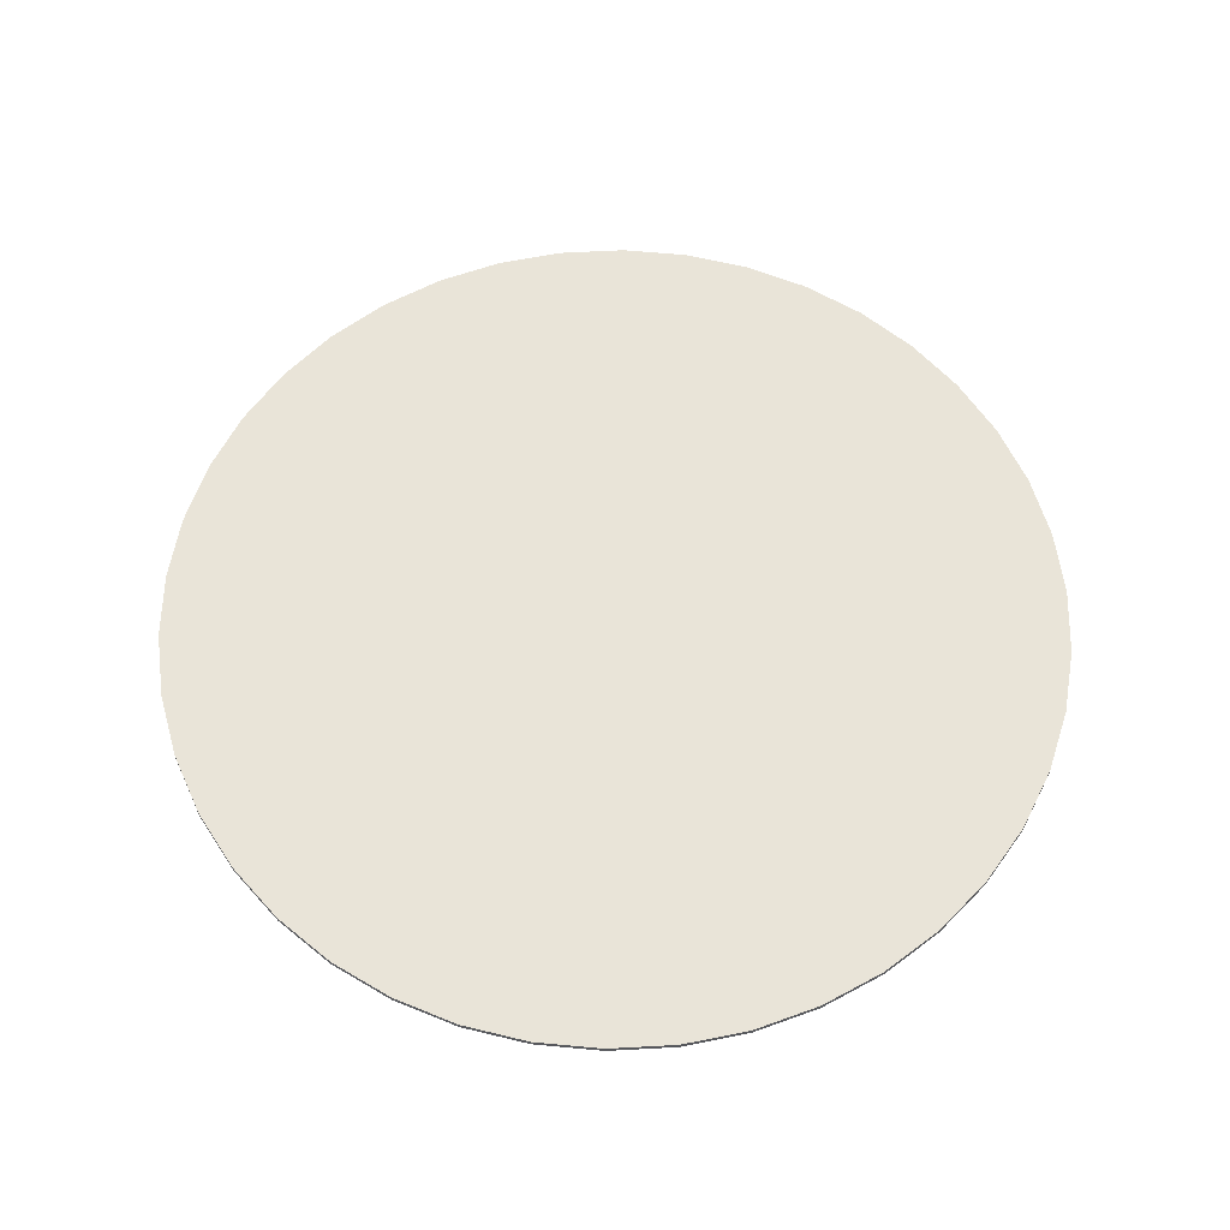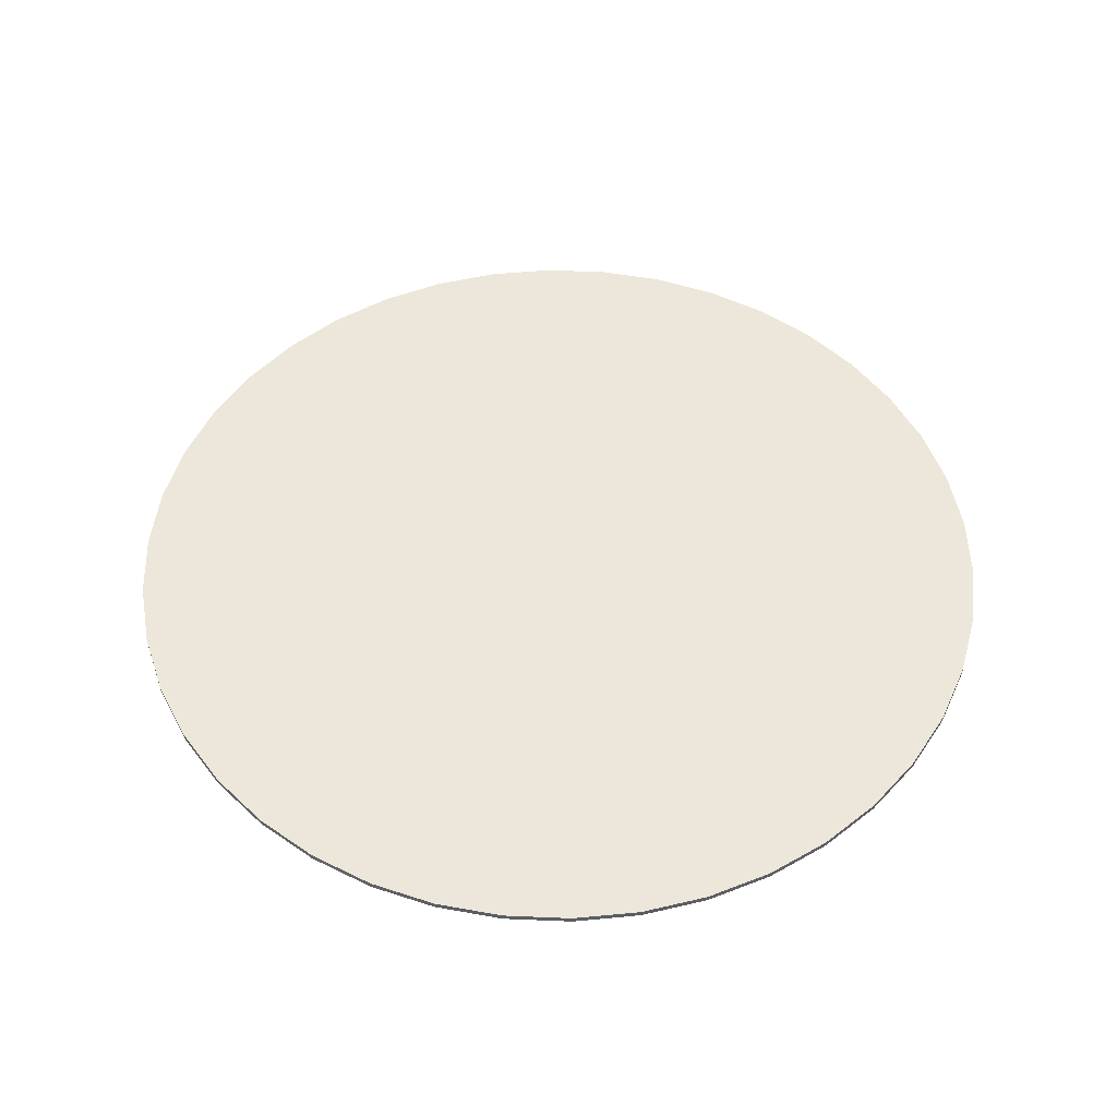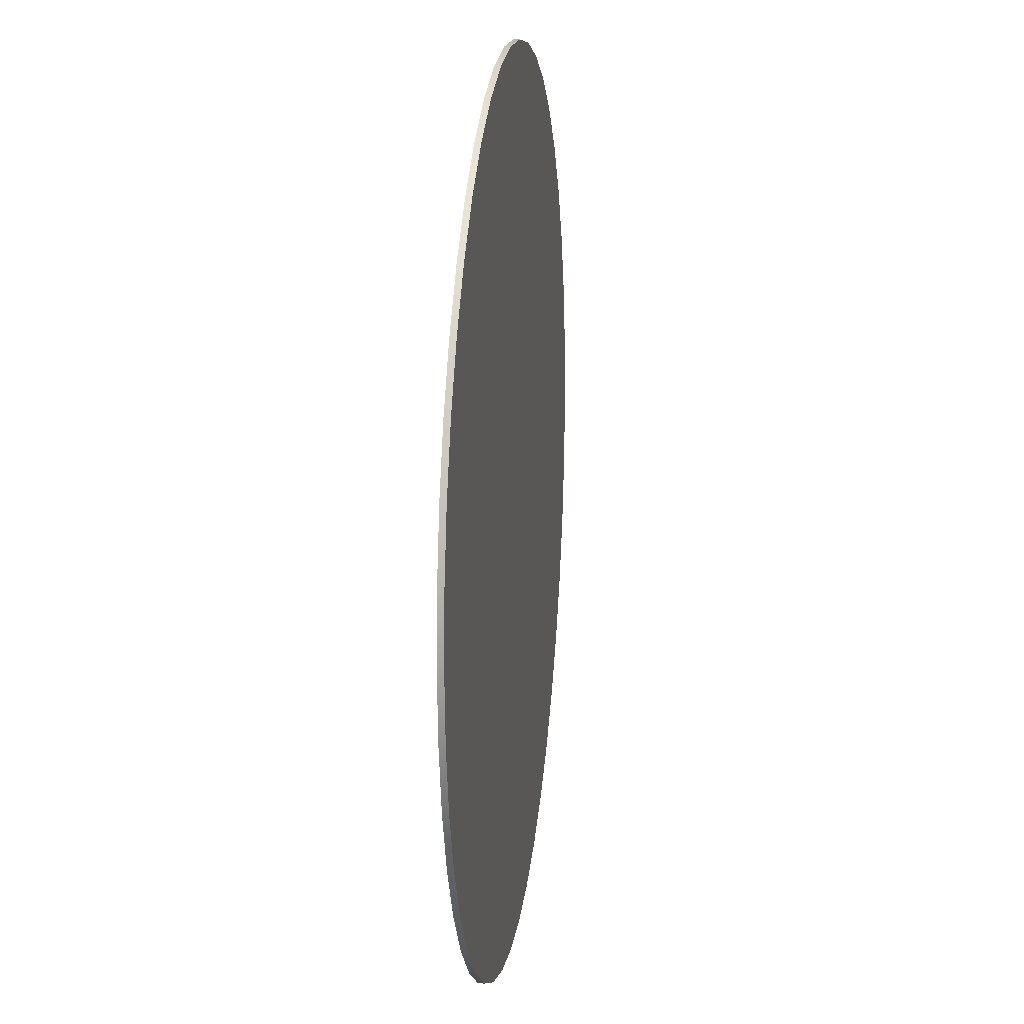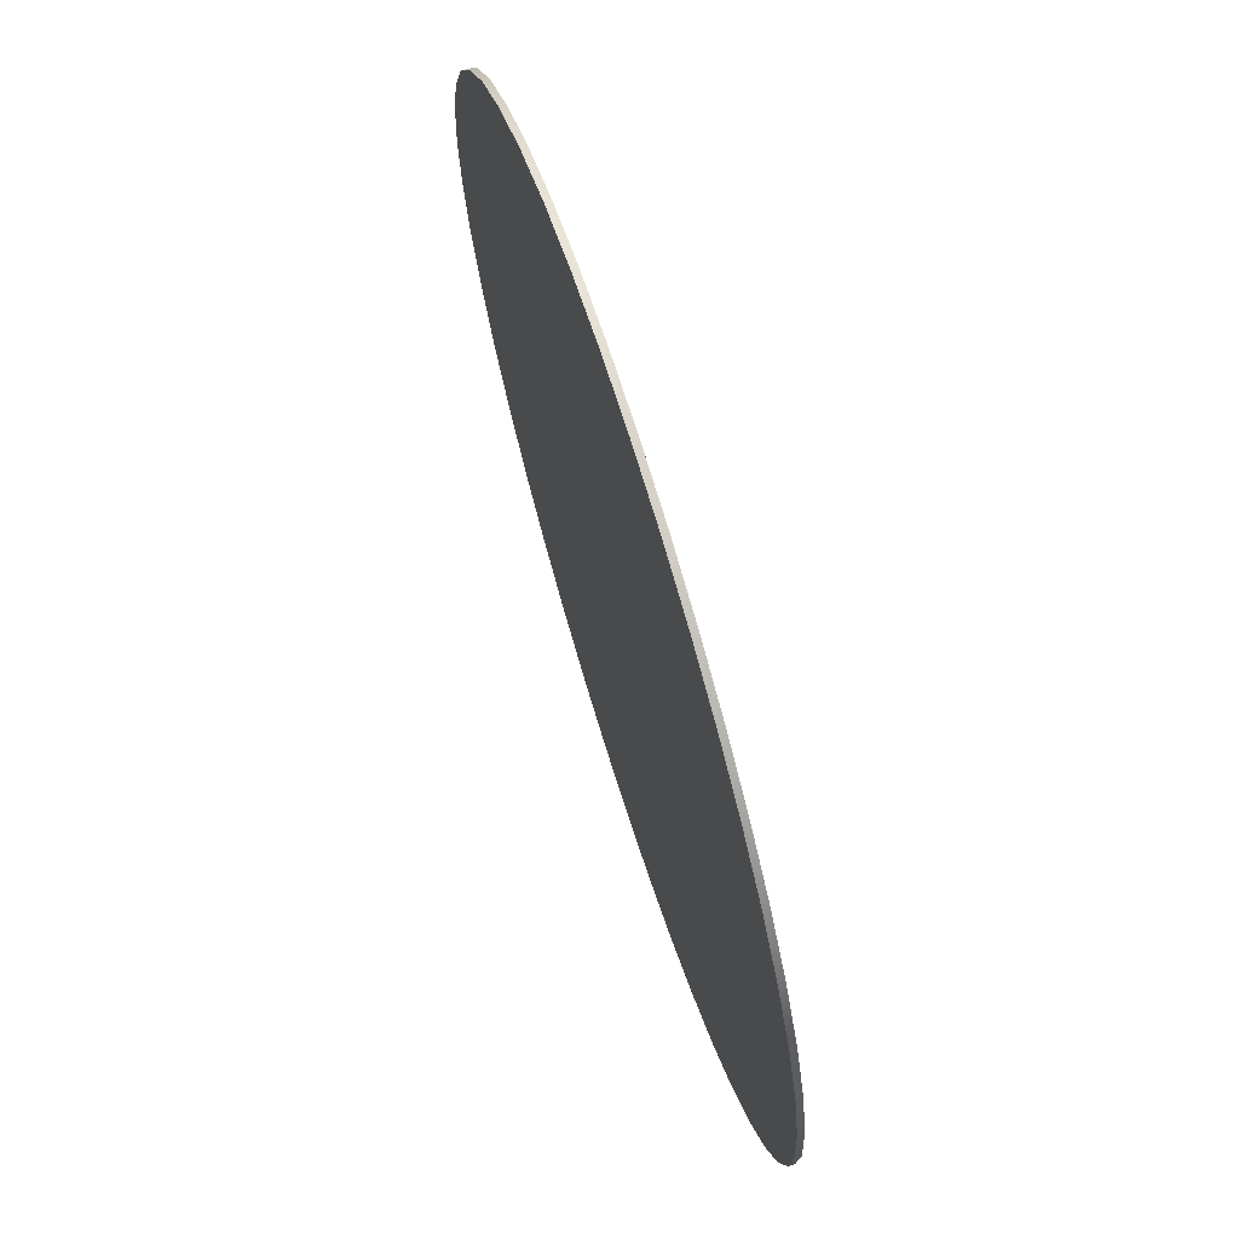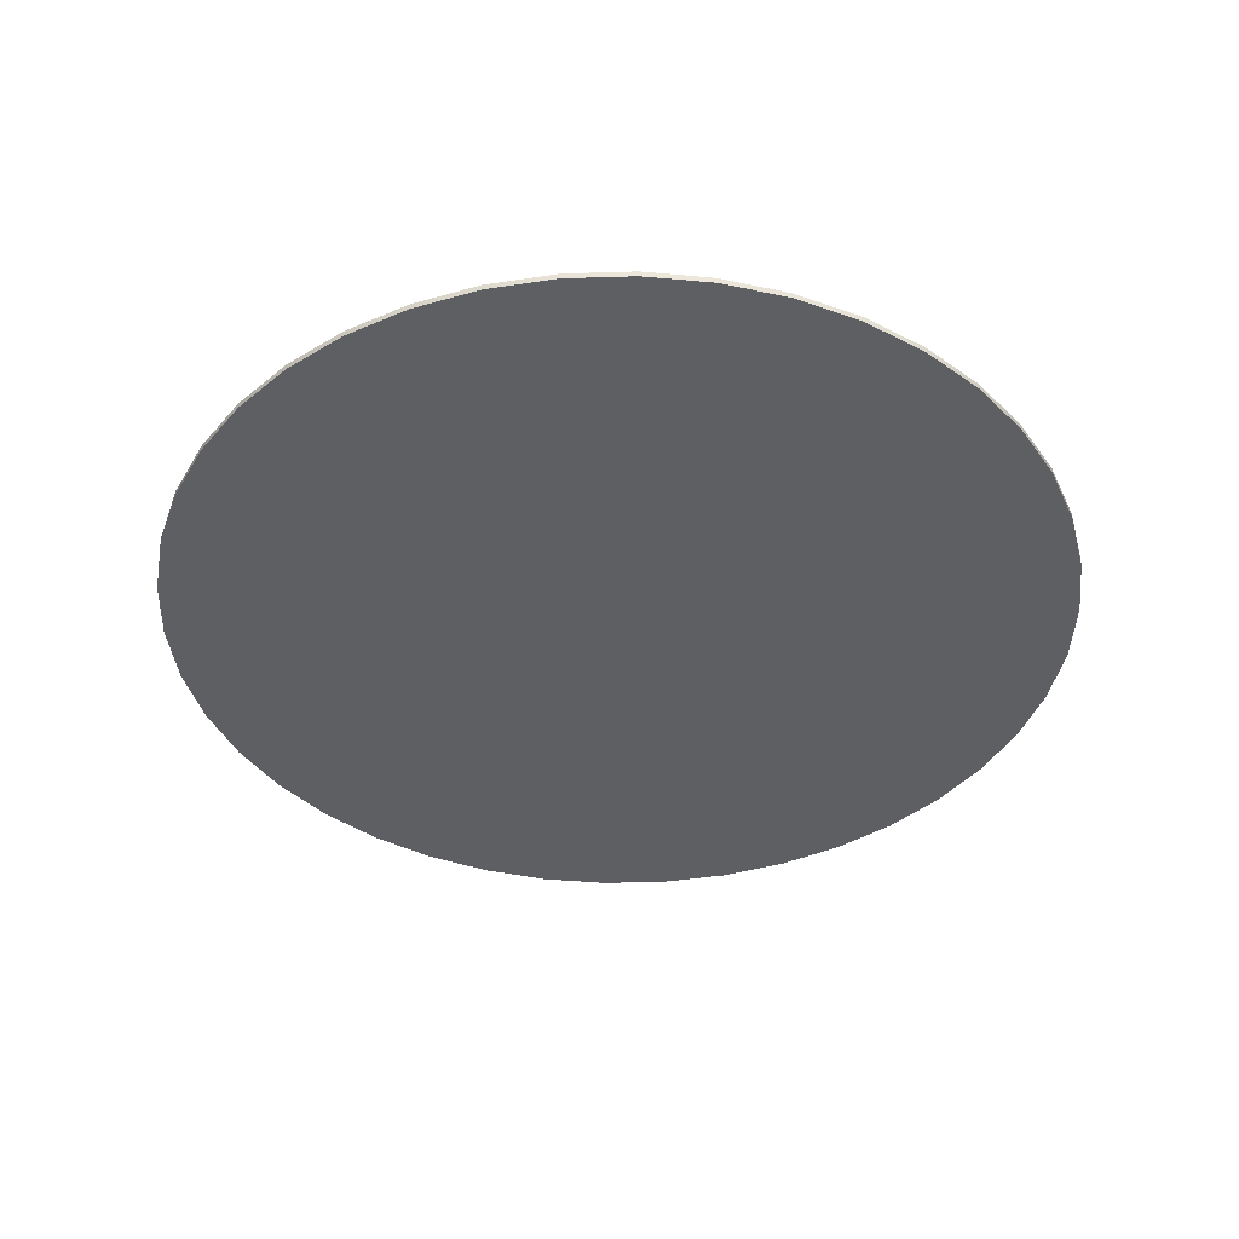
<metadata>
{"format":"obj","ext":"obj","renderer":"f3d","projection":"perspective","resolution":1024,"background":"white","views":[{"elev":60.6,"azim":-140.3,"up":"+Z"},{"elev":50.8,"azim":131.2,"up":"+Z"},{"elev":16.4,"azim":97.3,"up":"+Y"},{"elev":70.5,"azim":72.6,"up":"+Y"},{"elev":-40.6,"azim":113.6,"up":"+Z"}]}
</metadata>
<code>
o Plane
v -75 -0 1
v -74.16 11.18 1
v -71.67 22.11 1
v -67.57 32.54 1
v -61.97 42.25 1
v -54.98 51.01 1
v -46.76 58.64 1
v -37.5 64.95 1
v -27.4 69.82 1
v -16.69 73.12 1
v -5.605 74.79 1
v 5.605 74.79 1
v 16.69 73.12 1
v 27.4 69.82 1
v 37.5 64.95 1
v 46.76 58.64 1
v 54.98 51.01 1
v 61.97 42.25 1
v 67.57 32.54 1
v 71.67 22.11 1
v 74.16 11.18 1
v 75 0 1
v 74.16 -11.18 1
v 71.67 -22.11 1
v 67.57 -32.54 1
v 61.97 -42.25 1
v 54.98 -51.01 1
v 46.76 -58.64 1
v 37.5 -64.95 1
v 27.4 -69.82 1
v 16.69 -73.12 1
v 5.605 -74.79 1
v -5.605 -74.79 1
v -16.69 -73.12 1
v -27.4 -69.82 1
v -37.5 -64.95 1
v -46.76 -58.64 1
v -54.98 -51.01 1
v -61.97 -42.25 1
v -67.57 -32.54 1
v -71.67 -22.11 1
v -74.16 -11.18 1
v -75 -0 0
v -74.16 -11.18 0
v -71.67 -22.11 0
v -67.57 -32.54 0
v -61.97 -42.25 0
v -54.98 -51.01 0
v -46.76 -58.64 0
v -37.5 -64.95 0
v -27.4 -69.82 0
v -16.69 -73.12 0
v -5.605 -74.79 0
v 5.605 -74.79 0
v 16.69 -73.12 0
v 27.4 -69.82 0
v 37.5 -64.95 0
v 46.76 -58.64 0
v 54.98 -51.01 0
v 61.97 -42.25 0
v 67.57 -32.54 0
v 71.67 -22.11 0
v 74.16 -11.18 0
v 75 0 0
v 74.16 11.18 0
v 71.67 22.11 0
v 67.57 32.54 0
v 61.97 42.25 0
v 54.98 51.01 0
v 46.76 58.64 0
v 37.5 64.95 0
v 27.4 69.82 0
v 16.69 73.12 0
v 5.605 74.79 0
v -5.605 74.79 0
v -16.69 73.12 0
v -27.4 69.82 0
v -37.5 64.95 0
v -46.76 58.64 0
v -54.98 51.01 0
v -61.97 42.25 0
v -67.57 32.54 0
v -71.67 22.11 0
v -74.16 11.18 0
f 2 84 1
f 1 84 43
f 1 43 42
f 42 43 44
f 42 44 41
f 41 44 45
f 41 45 40
f 40 45 46
f 40 46 39
f 39 46 47
f 39 47 38
f 38 47 48
f 38 48 37
f 37 48 49
f 37 49 36
f 36 49 50
f 36 50 35
f 35 50 51
f 35 51 34
f 34 51 52
f 34 52 33
f 33 52 53
f 33 53 32
f 32 53 54
f 32 54 31
f 31 54 55
f 31 55 30
f 30 55 56
f 30 56 29
f 29 56 57
f 29 57 28
f 28 57 58
f 28 58 27
f 27 58 59
f 27 59 26
f 26 59 60
f 26 60 25
f 25 60 61
f 25 61 24
f 24 61 62
f 24 62 23
f 23 62 63
f 23 63 22
f 22 63 64
f 22 64 21
f 21 64 65
f 21 65 20
f 20 65 66
f 20 66 19
f 19 66 67
f 19 67 18
f 18 67 68
f 18 68 17
f 17 68 69
f 17 69 16
f 16 69 70
f 16 70 15
f 15 70 71
f 15 71 14
f 14 71 72
f 14 72 13
f 13 72 73
f 13 73 12
f 12 73 74
f 12 74 11
f 11 74 75
f 11 75 10
f 10 75 76
f 10 76 9
f 9 76 77
f 9 77 8
f 8 77 78
f 8 78 7
f 7 78 79
f 7 79 6
f 6 79 80
f 6 80 5
f 5 80 81
f 5 81 4
f 4 81 82
f 4 82 3
f 3 82 83
f 3 83 2
f 2 83 84
f 42 23 1
f 1 23 22
f 1 22 2
f 2 22 21
f 2 21 3
f 3 21 20
f 3 20 4
f 4 20 19
f 4 19 5
f 5 19 18
f 5 18 6
f 6 18 17
f 6 17 7
f 7 17 16
f 7 16 8
f 8 16 15
f 8 15 9
f 9 15 14
f 9 14 10
f 10 14 13
f 10 13 11
f 11 13 12
f 23 42 24
f 24 42 41
f 24 41 25
f 25 41 40
f 25 40 26
f 26 40 39
f 26 39 27
f 27 39 38
f 27 38 28
f 28 38 37
f 28 37 29
f 29 37 36
f 29 36 30
f 30 36 35
f 30 35 31
f 31 35 34
f 31 34 32
f 32 34 33
f 84 65 43
f 43 65 64
f 43 64 44
f 44 64 63
f 44 63 45
f 45 63 62
f 45 62 46
f 46 62 61
f 46 61 47
f 47 61 60
f 47 60 48
f 48 60 59
f 48 59 49
f 49 59 58
f 49 58 50
f 50 58 57
f 50 57 51
f 51 57 56
f 51 56 52
f 52 56 55
f 52 55 53
f 53 55 54
f 65 84 66
f 66 84 83
f 66 83 67
f 67 83 82
f 67 82 68
f 68 82 81
f 68 81 69
f 69 81 80
f 69 80 70
f 70 80 79
f 70 79 71
f 71 79 78
f 71 78 72
f 72 78 77
f 72 77 73
f 73 77 76
f 73 76 74
f 74 76 75

</code>
